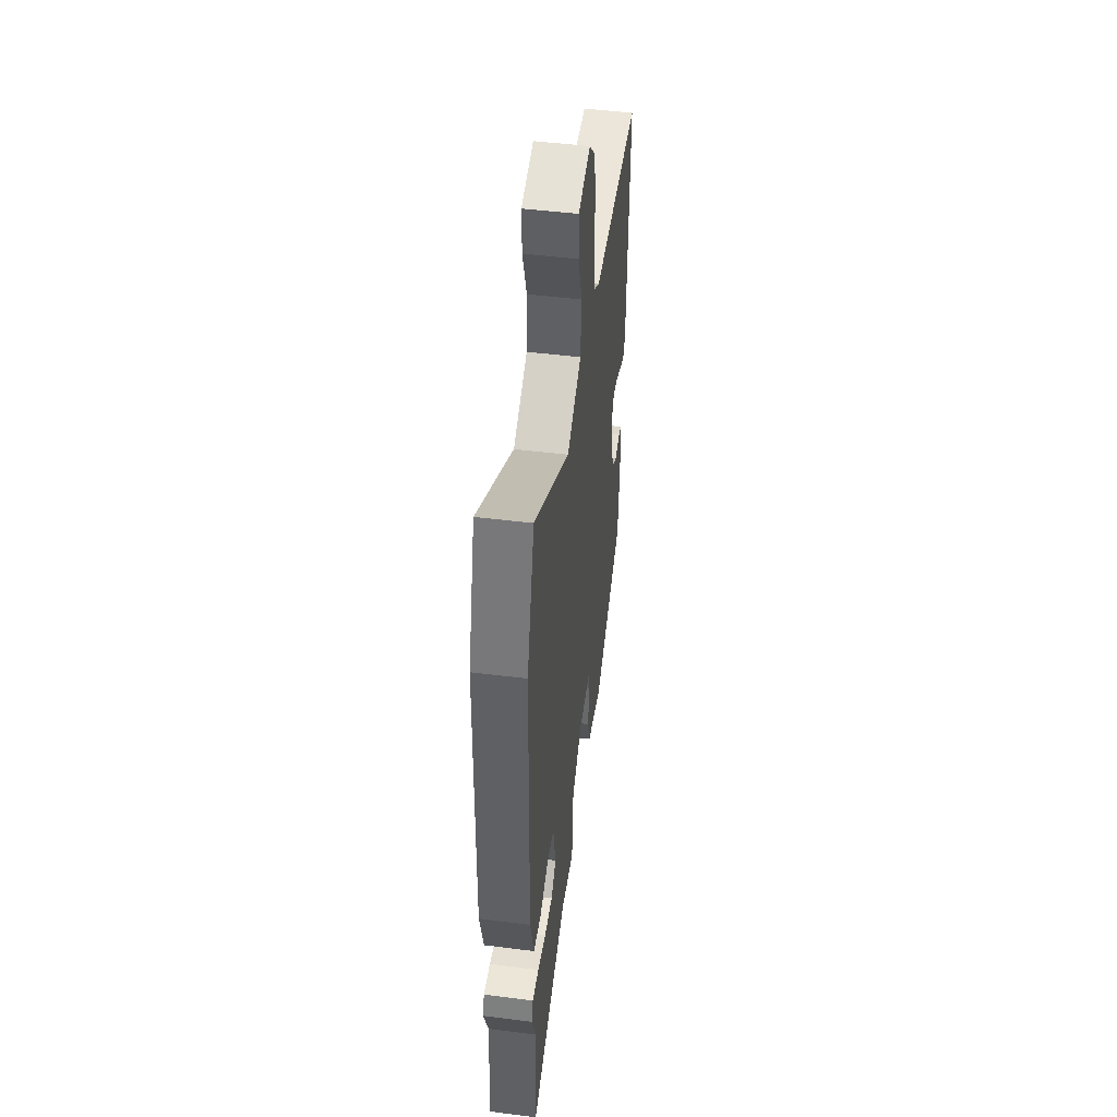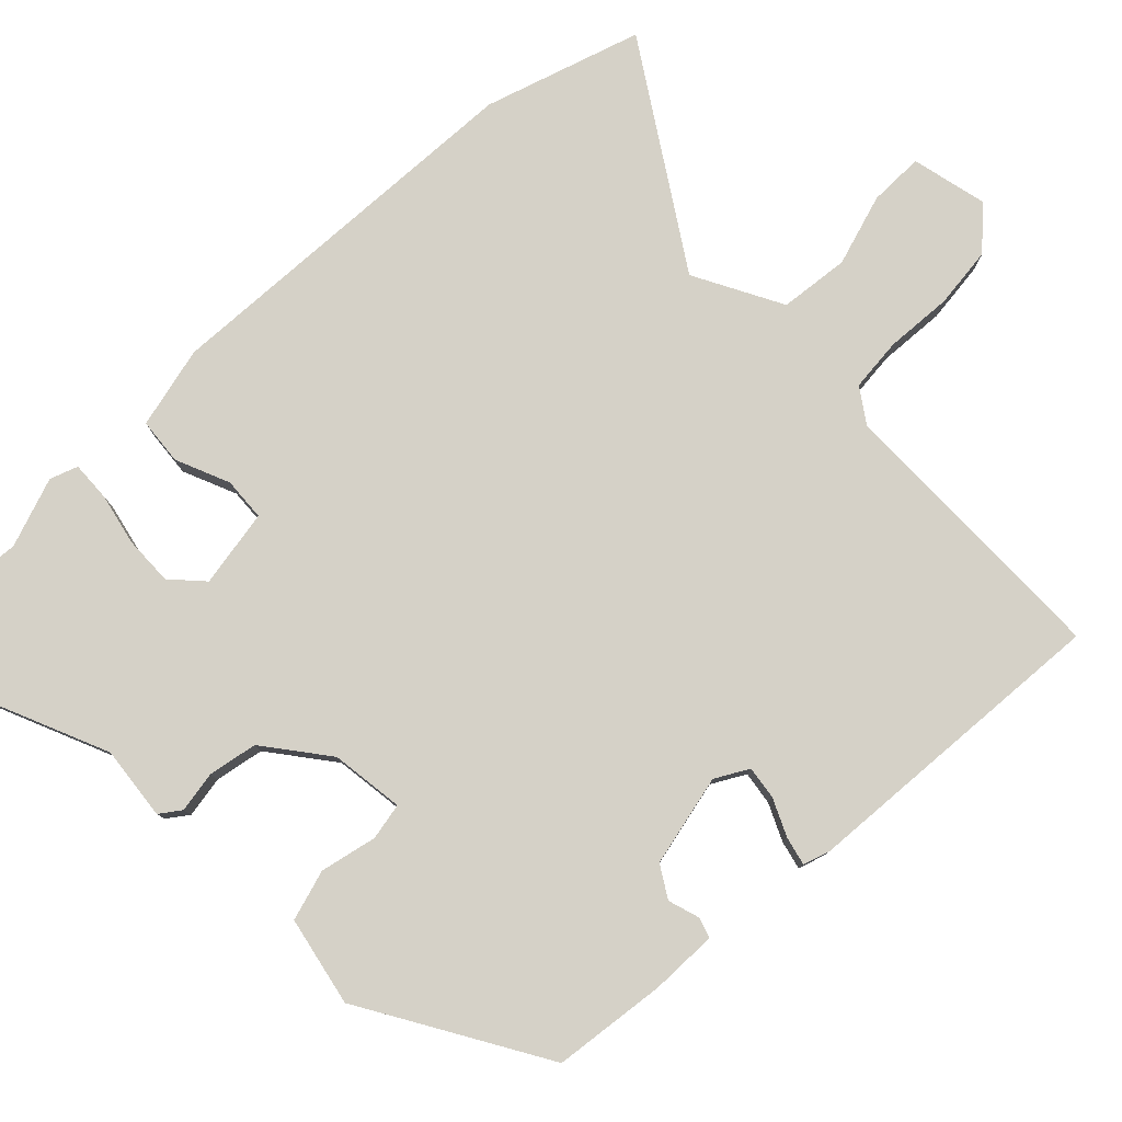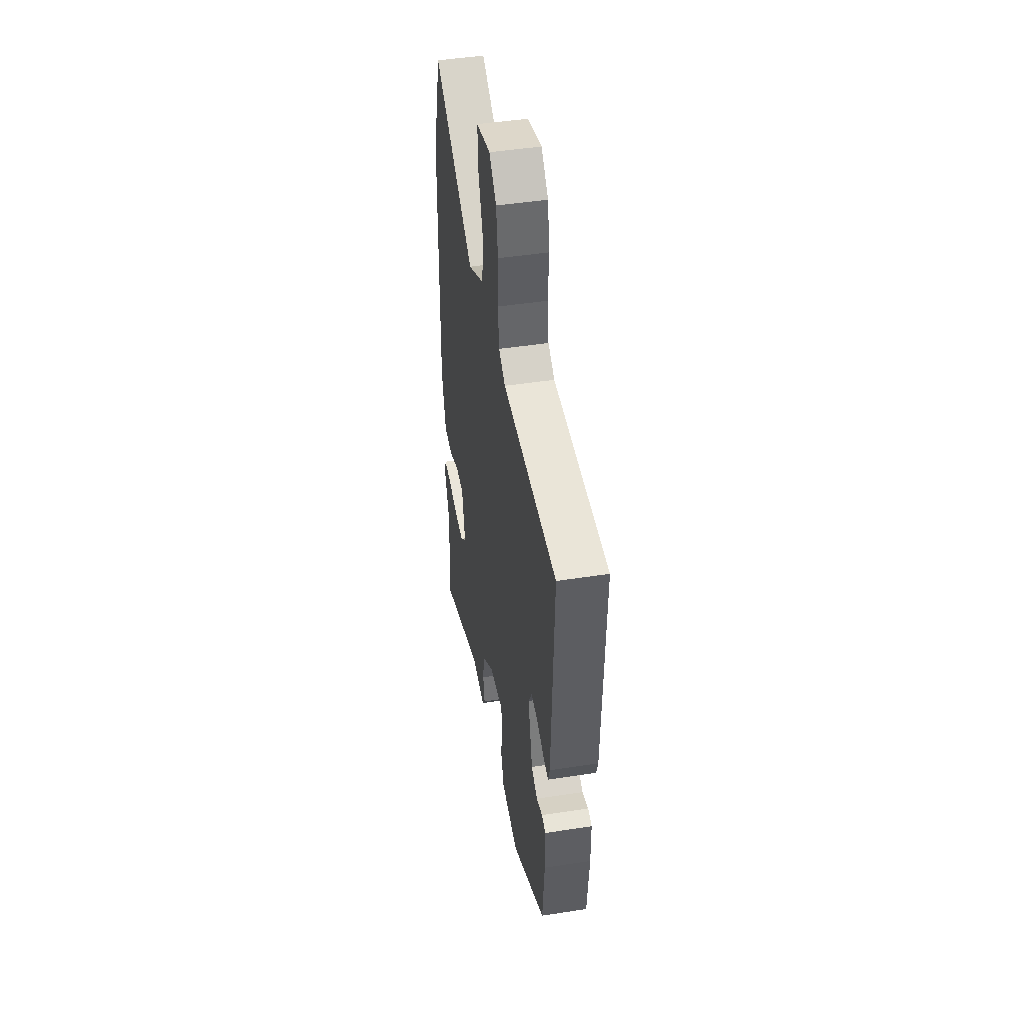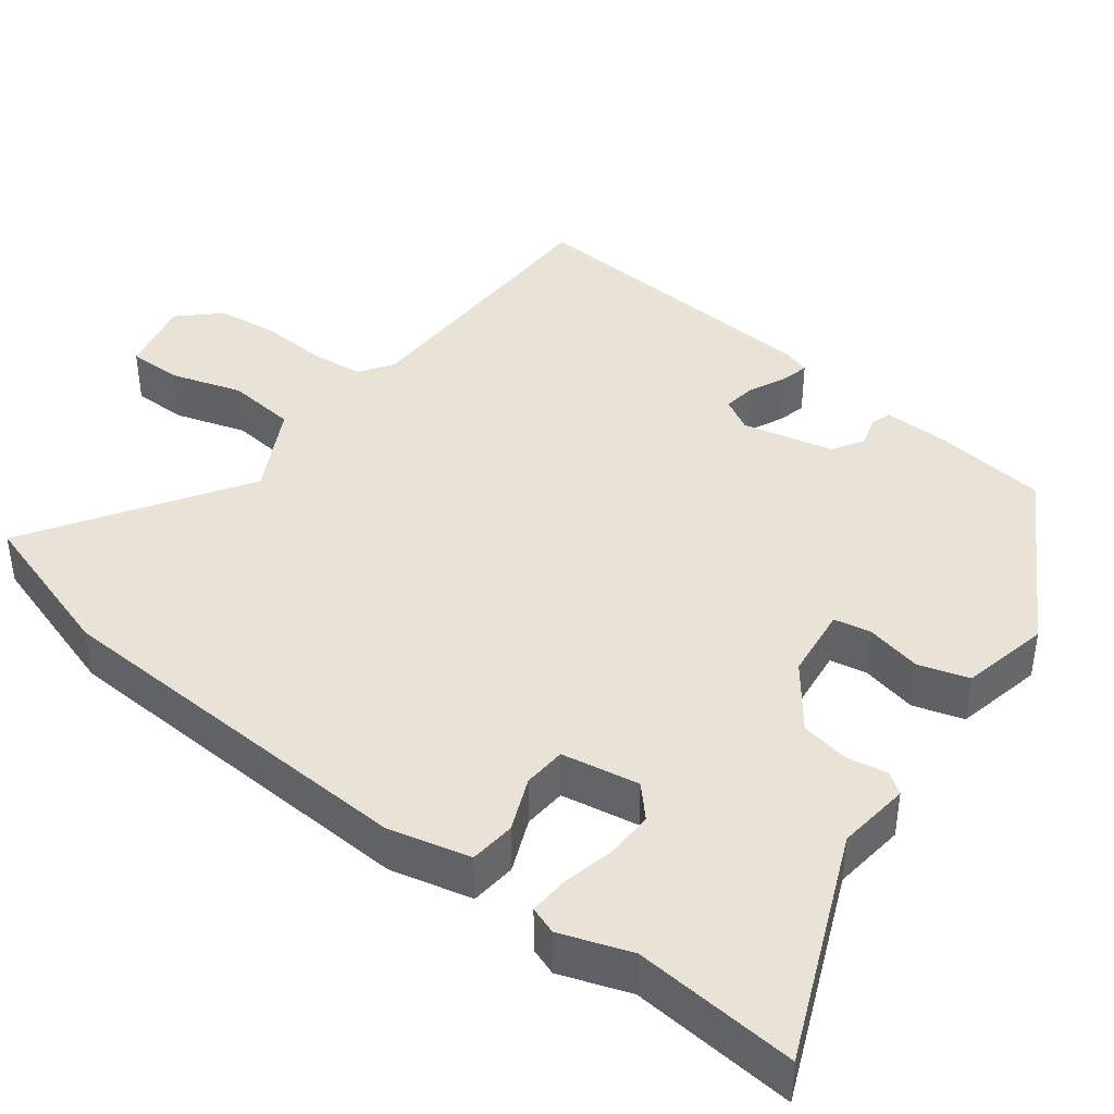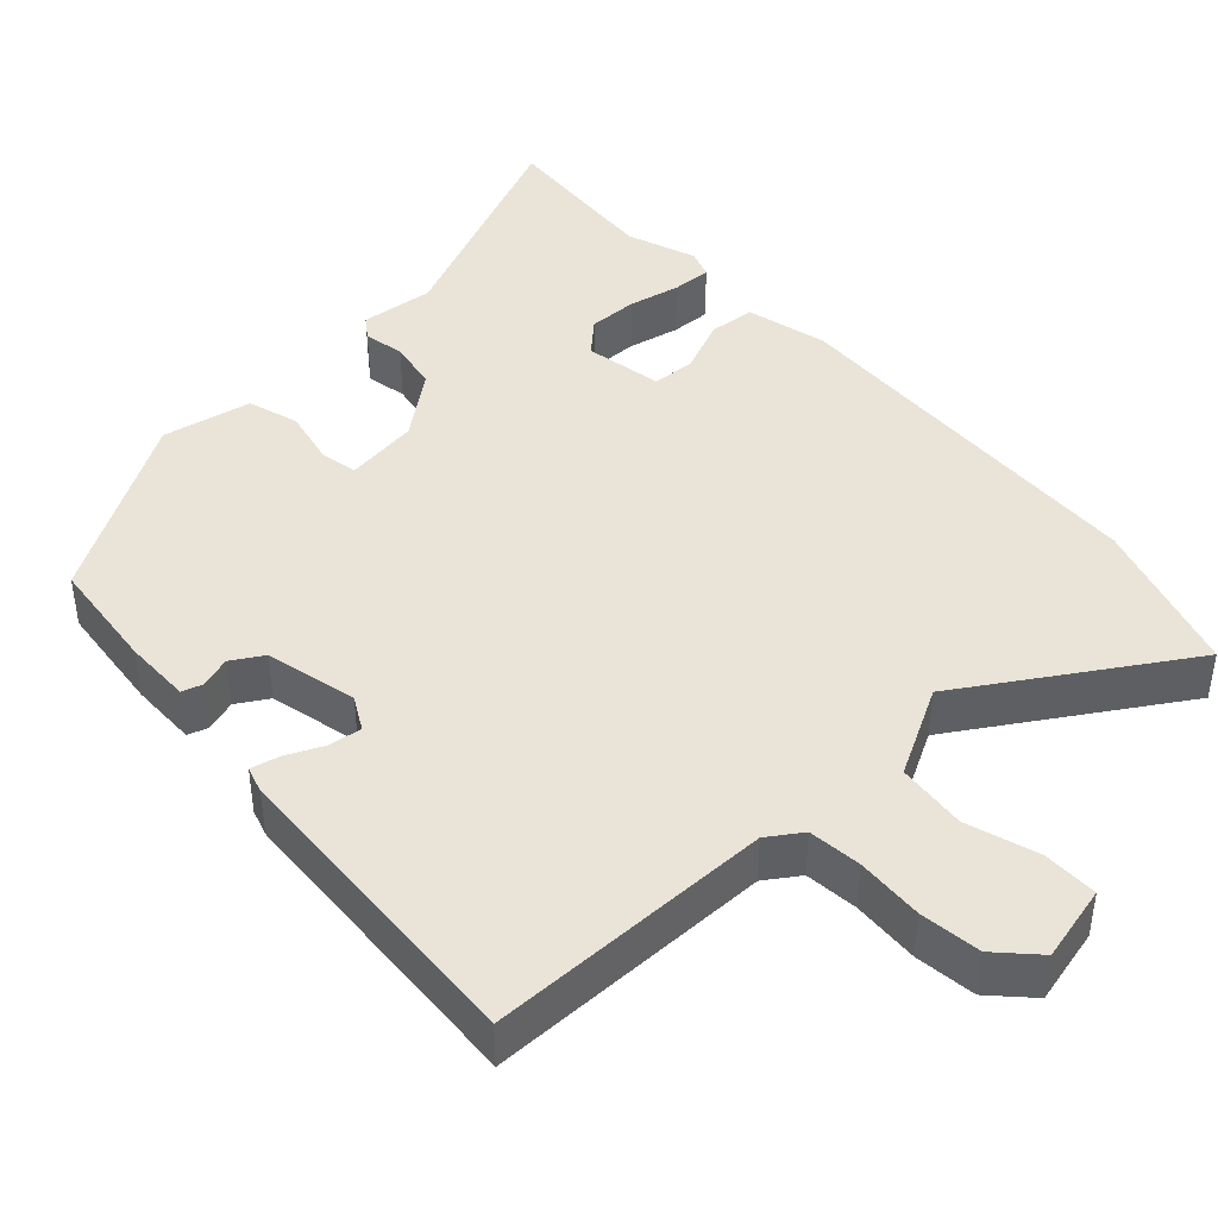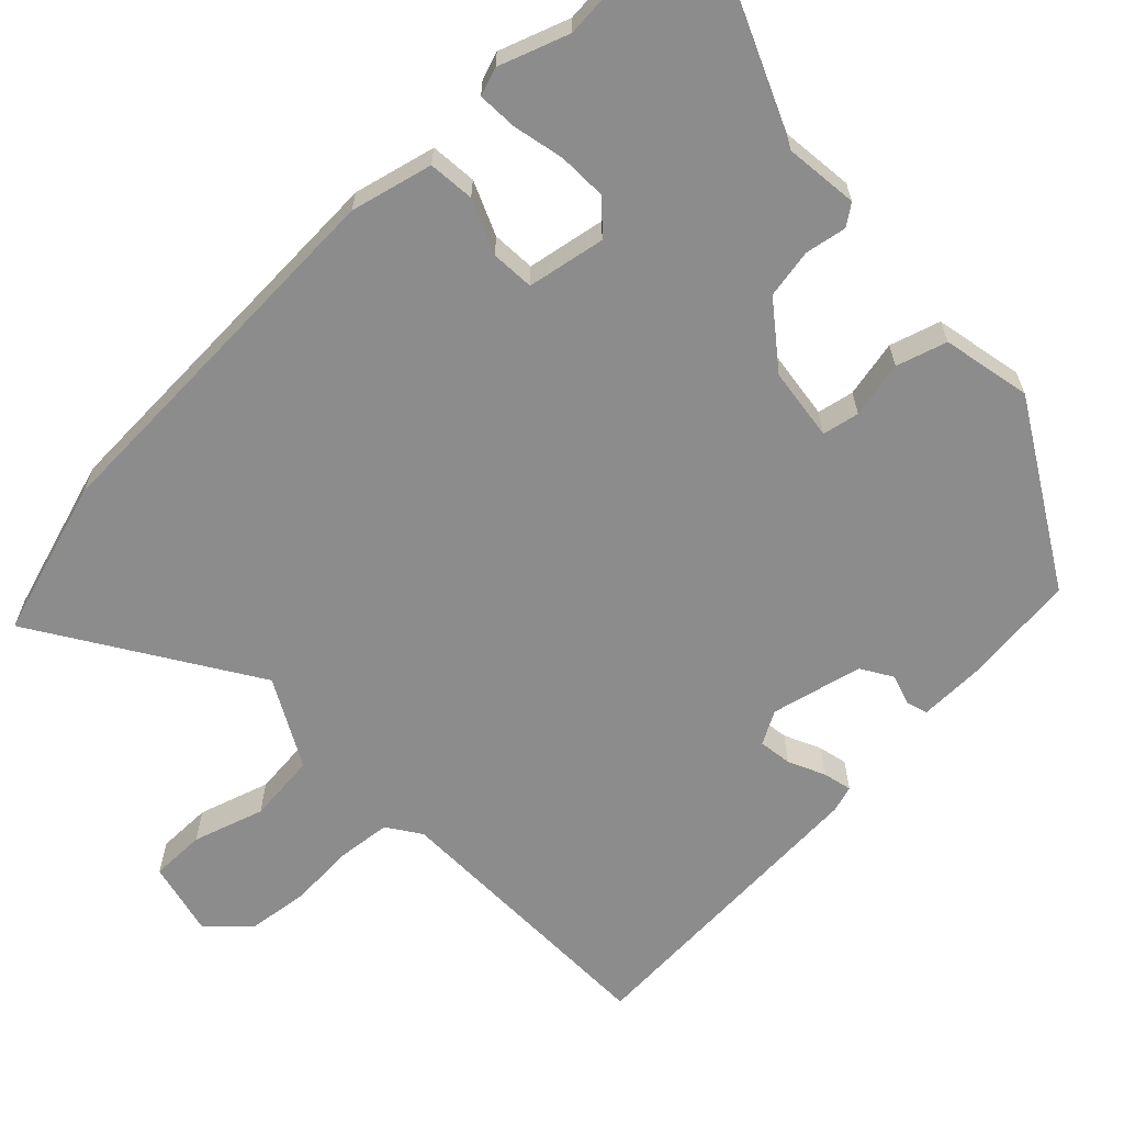
<metadata>
{"format":"obj","ext":"obj","renderer":"f3d","projection":"perspective","resolution":1024,"background":"white","views":[{"elev":47.3,"azim":98.1,"up":"+Z"},{"elev":79.7,"azim":-132.6,"up":"+Y"},{"elev":46.2,"azim":-100.1,"up":"+Z"},{"elev":41.5,"azim":129.1,"up":"+Y"},{"elev":43.3,"azim":-41.4,"up":"+Y"},{"elev":-64.2,"azim":135.4,"up":"+Y"}]}
</metadata>
<code>
v 0.462 0.07 0.634
v 0.521 0.07 0.427
v 0.531 0.07 -0.077
v 0.502 0.07 -0.184
v 0.441 0.07 -0.188
v 0.371 0.07 -0.156
v 0.314 0.07 -0.158
v 0.293 0.07 -0.26
v 0.333 0.07 -0.299
v 0.398 0.07 -0.299
v 0.466 0.07 -0.286
v 0.518 0.07 -0.285
v 0.53 0.07 -0.322
v 0.495 0.07 -0.413
v 0.507 0.07 -0.63
v 0.213 0.07 -0.494
v 0.116 0.07 -0.502
v 0.097 0.07 -0.474
v 0.108 0.07 -0.42
v 0.098 0.07 -0.355
v 0.017 0.07 -0.289
v -0.079 0.07 -0.274
v -0.09 0.07 -0.322
v -0.076 0.07 -0.397
v -0.098 0.07 -0.463
v -0.216 0.07 -0.484
v -0.45 0.07 -0.337
v -0.463 0.07 -0.188
v -0.462 0.07 -0.1
v -0.435 0.07 -0.092
v -0.394 0.07 -0.106
v -0.352 0.07 -0.082
v -0.321 0.07 0.038
v -0.344 0.07 0.082
v -0.388 0.07 0.077
v -0.437 0.07 0.056
v -0.475 0.07 0.048
v -0.485 0.07 0.083
v -0.5 0.07 0.499
v -0.124 0.07 0.493
v -0.079 0.07 0.522
v -0.07 0.07 0.592
v -0.073 0.07 0.68
v -0.061 0.07 0.76
v -0.011 0.07 0.81
v 0.088 0.07 0.784
v 0.086 0.07 0.712
v 0.054 0.07 0.619
v 0.061 0.07 0.527
v 0.175 0.07 0.462
v 0.462 0 0.634
v 0.521 0 0.427
v 0.531 0 -0.077
v 0.502 0 -0.184
v 0.441 0 -0.188
v 0.371 0 -0.156
v 0.314 0 -0.158
v 0.293 0 -0.26
v 0.333 0 -0.299
v 0.398 0 -0.299
v 0.466 0 -0.286
v 0.518 0 -0.285
v 0.53 0 -0.322
v 0.495 0 -0.413
v 0.507 0 -0.63
v 0.213 0 -0.494
v 0.116 0 -0.502
v 0.097 0 -0.474
v 0.108 0 -0.42
v 0.098 0 -0.355
v 0.017 0 -0.289
v -0.079 0 -0.274
v -0.09 0 -0.322
v -0.076 0 -0.397
v -0.098 0 -0.463
v -0.216 0 -0.484
v -0.45 0 -0.337
v -0.463 0 -0.188
v -0.462 0 -0.1
v -0.435 0 -0.092
v -0.394 0 -0.106
v -0.352 0 -0.082
v -0.321 0 0.038
v -0.344 0 0.082
v -0.388 0 0.077
v -0.437 0 0.056
v -0.475 0 0.048
v -0.485 0 0.083
v -0.5 0 0.499
v -0.124 0 0.493
v -0.079 0 0.522
v -0.07 0 0.592
v -0.073 0 0.68
v -0.061 0 0.76
v -0.011 0 0.81
v 0.088 0 0.784
v 0.086 0 0.712
v 0.054 0 0.619
v 0.061 0 0.527
v 0.175 0 0.462
f 46 47 48
f 45 46 48
f 44 45 48
f 43 44 48
f 42 43 48
f 41 42 48 49
f 40 41 49 50
f 39 40 50
f 38 39 50
f 37 38 50
f 36 37 50
f 35 36 50
f 29 30 31
f 28 29 31
f 27 28 31
f 26 27 31
f 25 26 31
f 24 25 31
f 23 24 31
f 22 23 31 32
f 21 22 32 33
f 16 17 18 19
f 16 19 20
f 15 16 20
f 14 15 20
f 12 13 14
f 11 12 14
f 10 11 14
f 9 10 14 20
f 21 33 34
f 20 21 34
f 9 20 34
f 8 9 34
f 4 5 6
f 3 4 6
f 2 3 6 7
f 50 1 2
f 35 50 2
f 34 35 2
f 34 2 7
f 7 8 34
f 98 97 96
f 98 96 95
f 98 95 94
f 98 94 93
f 98 93 92
f 99 98 92 91
f 100 99 91 90
f 100 90 89
f 100 89 88
f 100 88 87
f 100 87 86
f 100 86 85
f 81 80 79
f 81 79 78
f 81 78 77
f 81 77 76
f 81 76 75
f 81 75 74
f 81 74 73
f 82 81 73 72
f 83 82 72 71
f 69 68 67 66
f 70 69 66
f 70 66 65
f 70 65 64
f 64 63 62
f 64 62 61
f 64 61 60
f 70 64 60 59
f 84 83 71
f 84 71 70
f 84 70 59
f 84 59 58
f 56 55 54
f 56 54 53
f 57 56 53 52
f 52 51 100
f 52 100 85
f 52 85 84
f 57 52 84
f 84 58 57
f 1 51 52 2
f 2 52 53 3
f 3 53 54 4
f 4 54 55 5
f 5 55 56 6
f 6 56 57 7
f 7 57 58 8
f 8 58 59 9
f 9 59 60 10
f 10 60 61 11
f 11 61 62 12
f 12 62 63 13
f 13 63 64 14
f 14 64 65 15
f 15 65 66 16
f 16 66 67 17
f 17 67 68 18
f 18 68 69 19
f 19 69 70 20
f 20 70 71 21
f 21 71 72 22
f 22 72 73 23
f 23 73 74 24
f 24 74 75 25
f 25 75 76 26
f 26 76 77 27
f 27 77 78 28
f 28 78 79 29
f 29 79 80 30
f 30 80 81 31
f 31 81 82 32
f 32 82 83 33
f 33 83 84 34
f 34 84 85 35
f 35 85 86 36
f 36 86 87 37
f 37 87 88 38
f 38 88 89 39
f 39 89 90 40
f 40 90 91 41
f 41 91 92 42
f 42 92 93 43
f 43 93 94 44
f 44 94 95 45
f 45 95 96 46
f 46 96 97 47
f 47 97 98 48
f 48 98 99 49
f 49 99 100 50
f 50 100 51 1

</code>
